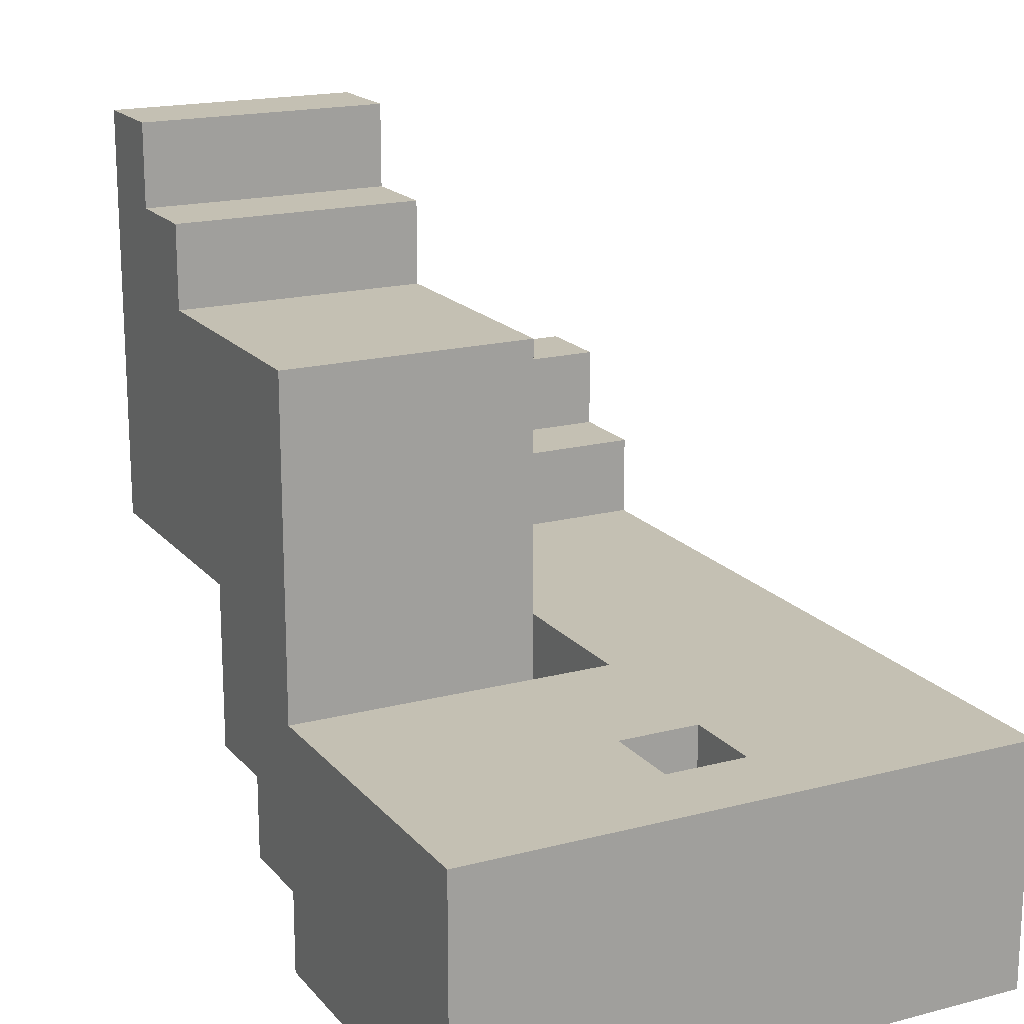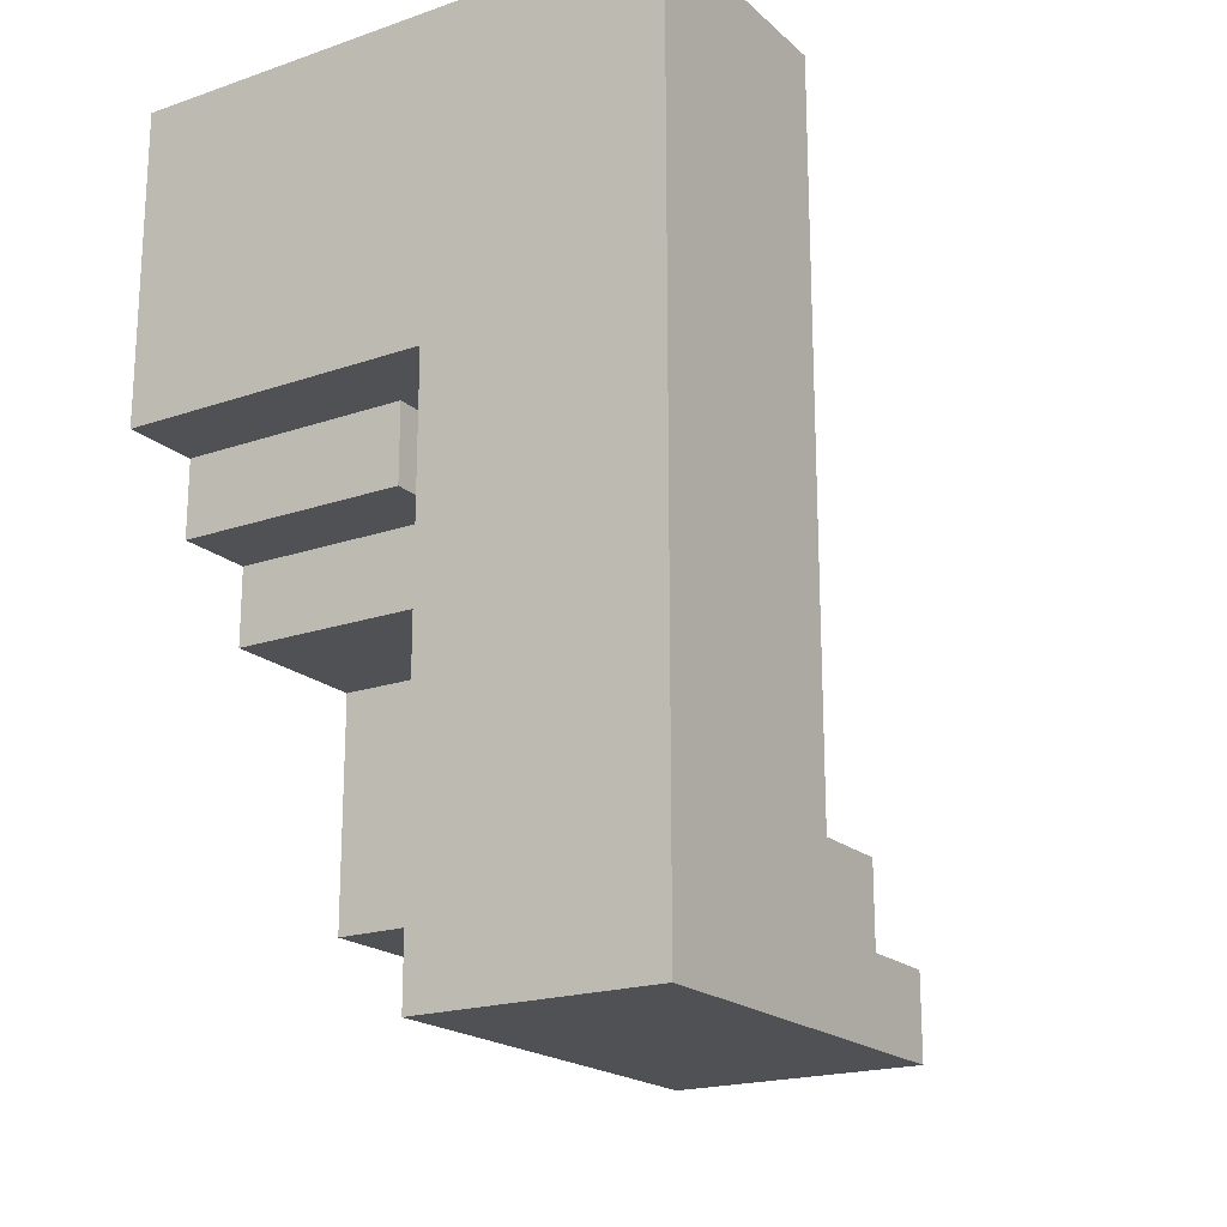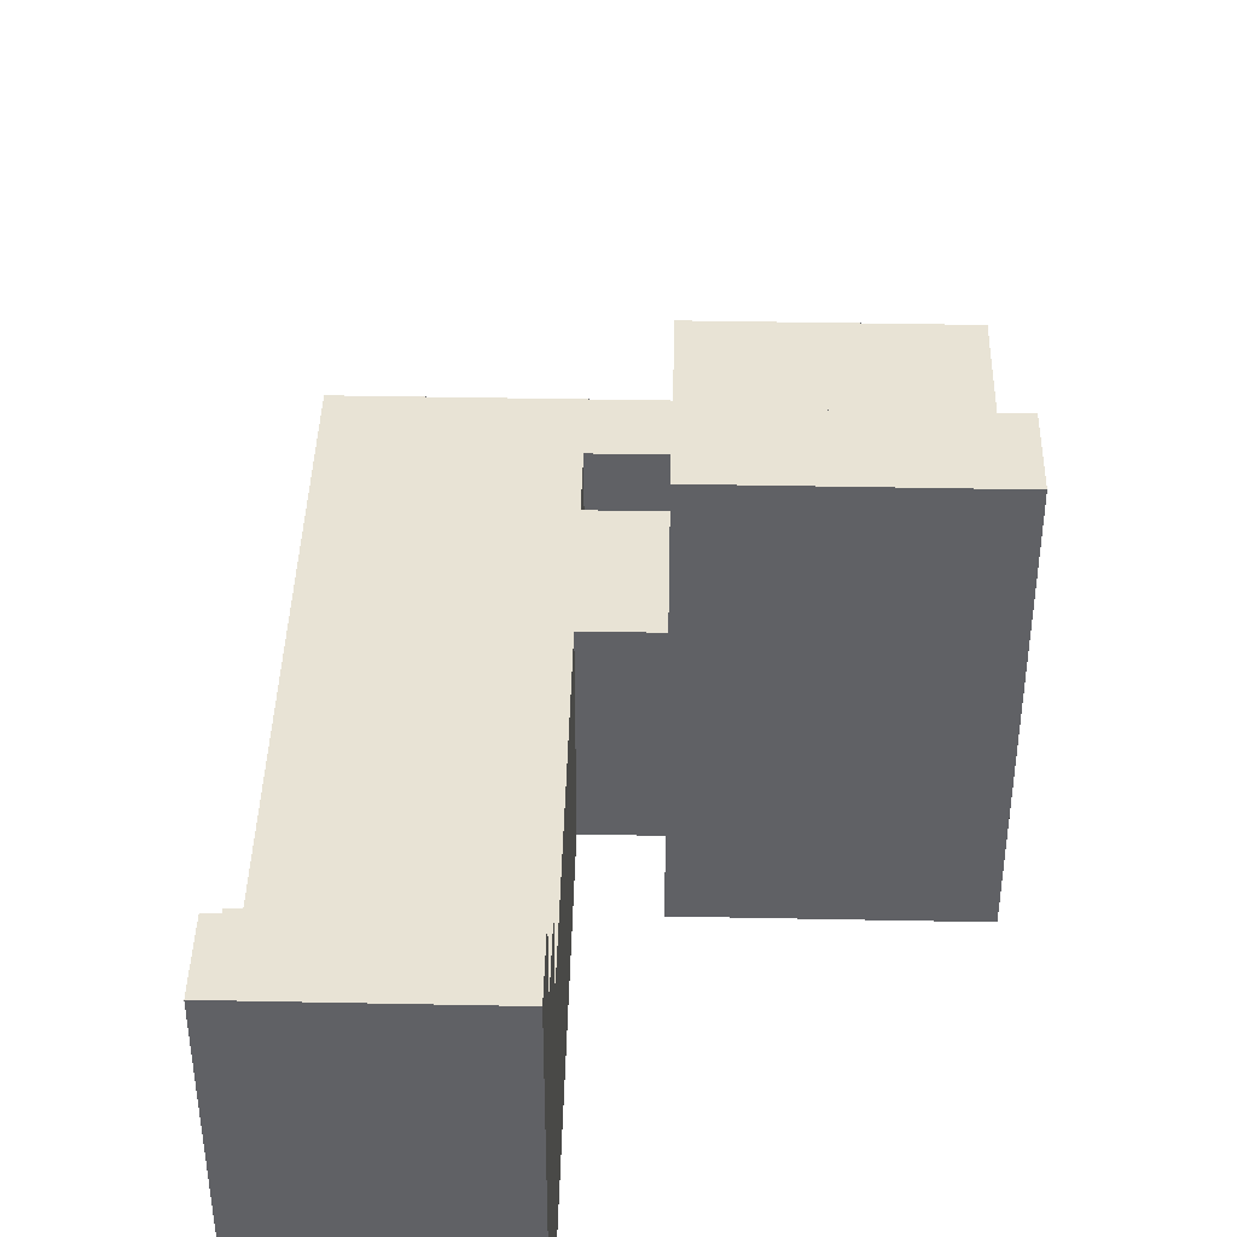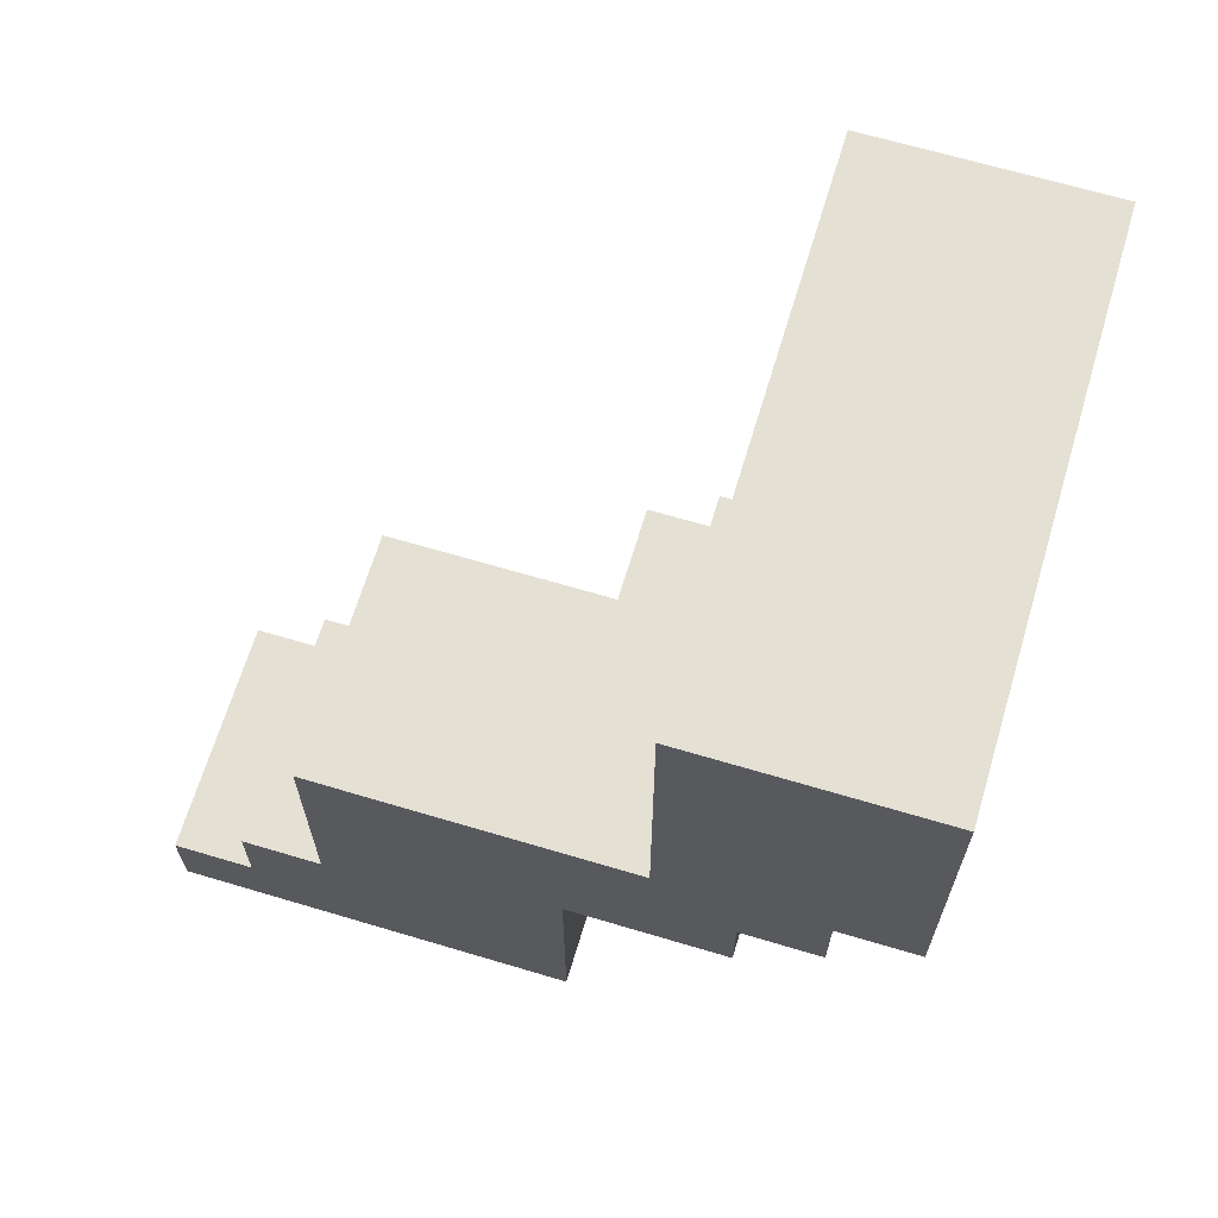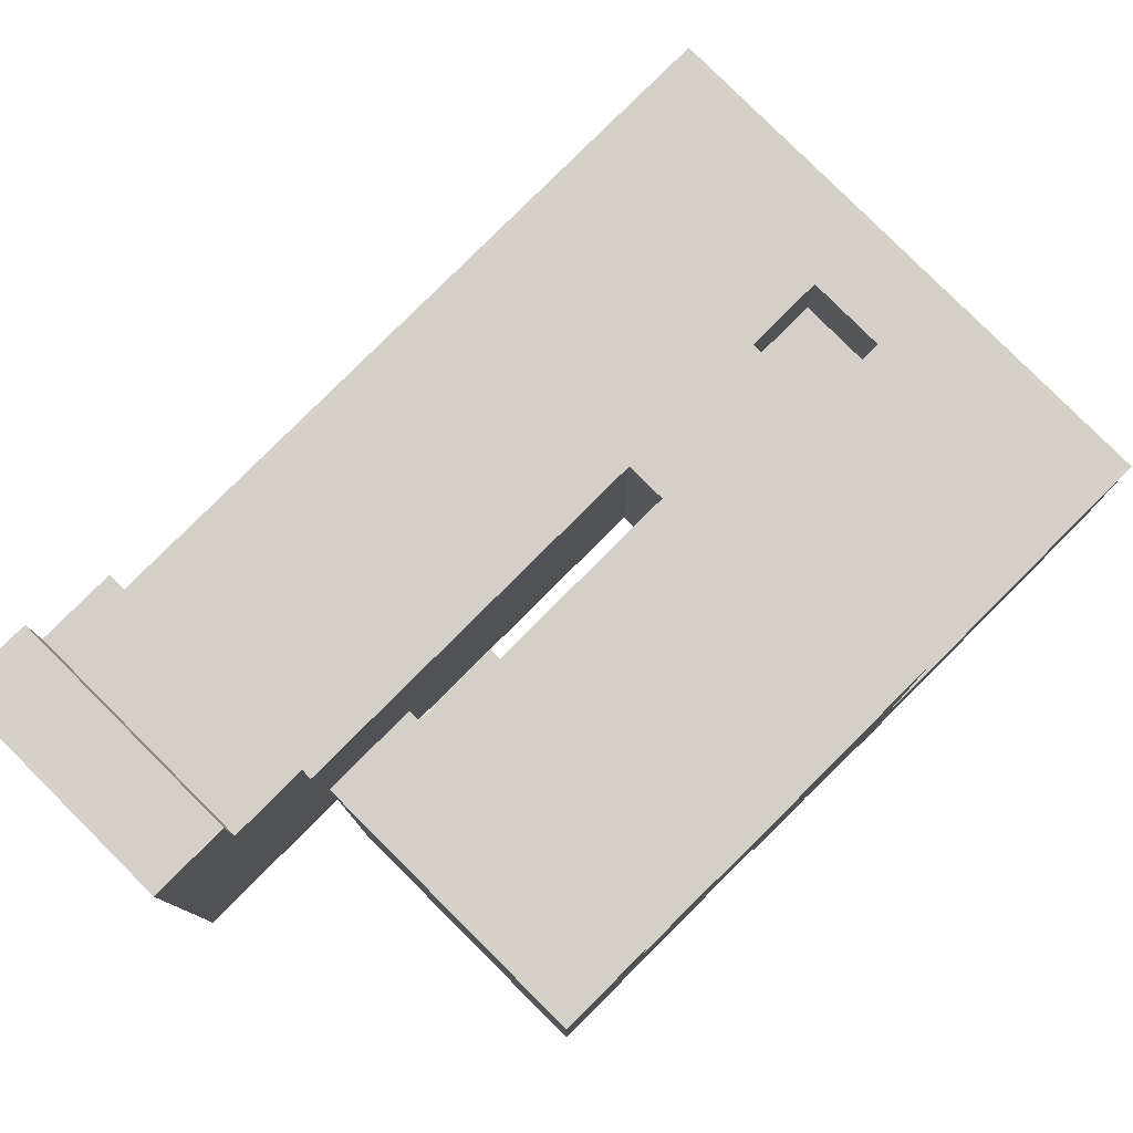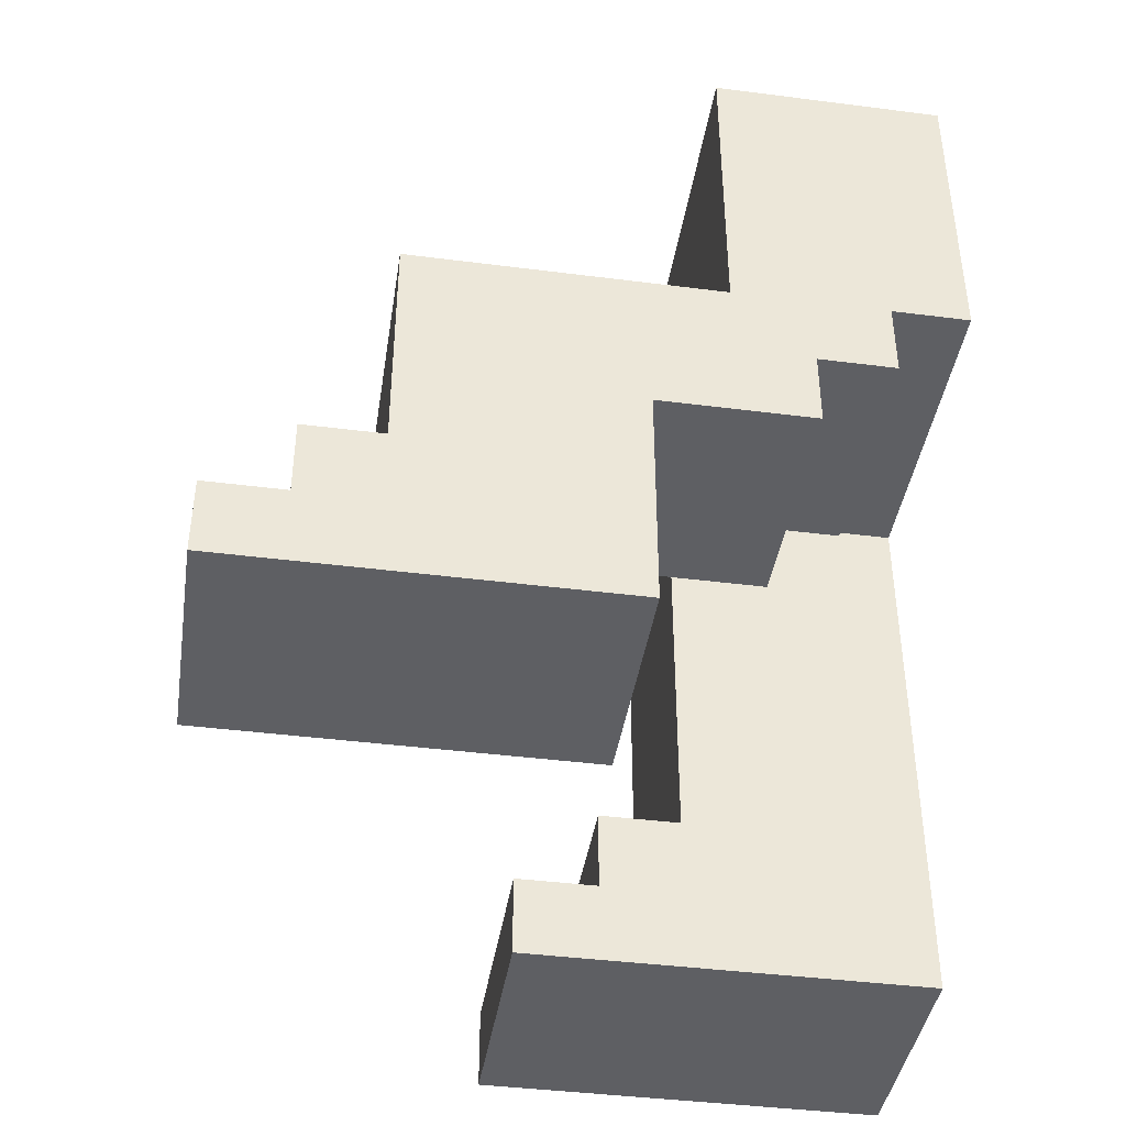
<metadata>
{"format":"obj","ext":"obj","renderer":"f3d","projection":"perspective","resolution":1024,"background":"white","views":[{"elev":18.0,"azim":153.0,"up":"+Z"},{"elev":-19.6,"azim":-147.4,"up":"+Y"},{"elev":41.2,"azim":1.4,"up":"+Z"},{"elev":66.1,"azim":106.7,"up":"+Y"},{"elev":79.9,"azim":45.0,"up":"+Z"},{"elev":-41.6,"azim":81.2,"up":"+Y"}]}
</metadata>
<code>
o
v 3.4 2 -4
v 3.4 2 -4.5
v 3.4 2.1 -4
v 3.4 2.1 -4.1
v 3.4 2.2 -4.1
v 3.4 2.2 -4.2
v 3.4 2.2 -4.5
v 3.4 3 -4.2
v 3.4 3 -4.5
v 3.4 3.1 -4.2
v 3.4 3.1 -4.5
v 3.8 2.2 -3.6
v 3.8 2.2 -4.1
v 3.8 2.3 -3.6
v 3.8 2.3 -3.7
v 3.8 2.4 -3.7
v 3.8 2.4 -3.8
v 3.8 2.4 -4.1
v 3.8 2.5 -4.1
v 3.8 2.5 -4.3
v 3.8 2.6 -4.3
v 3.8 2.6 -4.4
v 3.8 2.7 -3.8
v 3.8 2.7 -4.2
v 3.8 2.7 -4.4
v 3.8 2.9 -4.2
v 3.8 2.9 -4.3
v 3.8 3 -4.2
v 3.8 3 -4.3
v 3.7 2 -4
v 3.7 2 -4.5
v 3.7 2.1 -4
v 3.7 2.1 -4.1
v 3.7 2.2 -4.1
v 3.7 2.2 -4.2
v 3.7 2.2 -4.5
v 3.7 2.7 -4.2
v 3.7 2.7 -4.5
v 3.7 2.9 -4.2
v 3.7 2.9 -4.3
v 3.7 3 -4.2
v 3.7 3 -4.3
v 4.1 2.2 -3.6
v 4.1 2.2 -4.1
v 4.1 2.3 -3.6
v 4.1 2.3 -3.7
v 4.1 2.4 -3.7
v 4.1 2.4 -3.8
v 4.1 2.4 -4.1
v 4.1 2.5 -4.1
v 4.1 2.5 -4.3
v 4.1 2.6 -4.3
v 4.1 2.6 -4.4
v 4.1 2.7 -3.8
v 4.1 2.7 -4.2
v 4.1 2.7 -4.4
v 4.1 2.7 -4.5
v 4.1 3 -4.2
v 4.1 3 -4.5
v 4.1 3.1 -4.2
v 4.1 3.1 -4.5
v 3.8 2.2 -3.6
v 3.8 2.3 -3.6
v 4.1 2.2 -3.6
v 4.1 2.3 -3.6
v 3.8 2.3 -3.7
v 3.8 2.4 -3.7
v 4.1 2.3 -3.7
v 4.1 2.4 -3.7
v 3.8 2.4 -3.8
v 3.8 2.7 -3.8
v 4.1 2.4 -3.8
v 4.1 2.7 -3.8
v 3.4 2 -4
v 3.4 2.1 -4
v 3.7 2 -4
v 3.7 2.1 -4
v 3.4 2.1 -4.1
v 3.4 2.2 -4.1
v 3.7 2.1 -4.1
v 3.7 2.2 -4.1
v 3.4 2.2 -4.2
v 3.4 3 -4.2
v 3.4 3.1 -4.2
v 3.7 2.2 -4.2
v 3.7 2.7 -4.2
v 3.7 2.9 -4.2
v 3.7 3 -4.2
v 3.8 2.7 -4.2
v 3.8 2.9 -4.2
v 3.8 3 -4.2
v 4.1 2.7 -4.2
v 4.1 3 -4.2
v 4.1 3.1 -4.2
v 3.7 2.9 -4.3
v 3.7 3 -4.3
v 3.8 2.9 -4.3
v 3.8 3 -4.3
v 3.8 2.2 -4.1
v 3.8 2.4 -4.1
v 3.8 2.5 -4.1
v 4.1 2.2 -4.1
v 4.1 2.4 -4.1
v 4.1 2.5 -4.1
v 3.8 2.5 -4.3
v 3.8 2.6 -4.3
v 4.1 2.5 -4.3
v 4.1 2.6 -4.3
v 3.8 2.6 -4.4
v 3.8 2.7 -4.4
v 4.1 2.6 -4.4
v 4.1 2.7 -4.4
v 3.4 2 -4.5
v 3.4 2.2 -4.5
v 3.4 3 -4.5
v 3.4 3.1 -4.5
v 3.7 2 -4.5
v 3.7 2.2 -4.5
v 3.7 2.7 -4.5
v 4.1 2.7 -4.5
v 4.1 3 -4.5
v 4.1 3.1 -4.5
v 3.4 2 -4
v 3.7 2 -4
v 3.4 2 -4.5
v 3.7 2 -4.5
v 3.8 2.2 -3.6
v 4.1 2.2 -3.6
v 3.8 2.2 -4.1
v 4.1 2.2 -4.1
v 3.8 2.5 -4.1
v 4.1 2.5 -4.1
v 3.8 2.5 -4.3
v 4.1 2.5 -4.3
v 3.8 2.6 -4.3
v 4.1 2.6 -4.3
v 3.8 2.6 -4.4
v 4.1 2.6 -4.4
v 3.7 2.7 -4.2
v 3.8 2.7 -4.2
v 3.8 2.7 -4.4
v 4.1 2.7 -4.4
v 3.7 2.7 -4.5
v 4.1 2.7 -4.5
v 3.7 3 -4.2
v 3.8 3 -4.2
v 3.7 3 -4.3
v 3.8 3 -4.3
v 3.4 2.1 -4
v 3.7 2.1 -4
v 3.4 2.1 -4.1
v 3.7 2.1 -4.1
v 3.4 2.2 -4.1
v 3.7 2.2 -4.1
v 3.4 2.2 -4.2
v 3.7 2.2 -4.2
v 3.8 2.3 -3.6
v 4.1 2.3 -3.6
v 3.8 2.3 -3.7
v 4.1 2.3 -3.7
v 3.8 2.4 -3.7
v 4.1 2.4 -3.7
v 3.8 2.4 -3.8
v 4.1 2.4 -3.8
v 3.8 2.7 -3.8
v 4.1 2.7 -3.8
v 3.8 2.7 -4.2
v 4.1 2.7 -4.2
v 3.7 2.9 -4.2
v 3.8 2.9 -4.2
v 3.7 2.9 -4.3
v 3.8 2.9 -4.3
v 3.4 3.1 -4.2
v 4.1 3.1 -4.2
v 3.4 3.1 -4.5
v 4.1 3.1 -4.5
f 3 2 1
f 4 2 3
f 5 2 4
f 6 2 5
f 7 2 6
f 8 7 6
f 9 7 8
f 10 9 8
f 11 9 10
f 14 13 12
f 15 13 14
f 16 13 15
f 17 13 16
f 18 13 17
f 19 18 17
f 21 20 19
f 23 19 17
f 23 22 21
f 23 21 19
f 24 22 23
f 25 22 24
f 28 27 26
f 29 27 28
f 30 31 32
f 32 31 33
f 33 31 34
f 34 31 35
f 35 31 36
f 35 36 37
f 37 36 38
f 39 40 41
f 41 40 42
f 43 44 45
f 45 44 46
f 46 44 47
f 47 44 48
f 48 44 49
f 48 49 50
f 50 51 52
f 48 50 54
f 52 53 54
f 50 52 54
f 54 53 55
f 55 53 56
f 56 57 58
f 55 56 58
f 58 57 59
f 58 59 60
f 60 59 61
f 64 63 62
f 65 63 64
f 68 67 66
f 69 67 68
f 72 71 70
f 73 71 72
f 76 75 74
f 77 75 76
f 80 79 78
f 81 79 80
f 85 83 82
f 86 83 85
f 87 83 86
f 88 84 83
f 88 83 87
f 89 87 86
f 90 87 89
f 91 84 88
f 92 90 89
f 92 91 90
f 93 84 91
f 93 91 92
f 94 84 93
f 97 96 95
f 98 96 97
f 99 100 102
f 100 101 103
f 102 100 103
f 103 101 104
f 105 106 107
f 107 106 108
f 109 110 111
f 111 110 112
f 113 114 117
f 114 115 118
f 117 114 118
f 118 115 119
f 119 115 120
f 115 116 121
f 120 115 121
f 121 116 122
f 125 124 123
f 126 124 125
f 129 128 127
f 130 128 129
f 133 132 131
f 134 132 133
f 137 136 135
f 138 136 137
f 141 140 139
f 143 141 139
f 143 142 141
f 144 142 143
f 147 146 145
f 148 146 147
f 149 150 151
f 151 150 152
f 153 154 155
f 155 154 156
f 157 158 159
f 159 158 160
f 161 162 163
f 163 162 164
f 165 166 167
f 167 166 168
f 169 170 171
f 171 170 172
f 173 174 175
f 175 174 176

</code>
